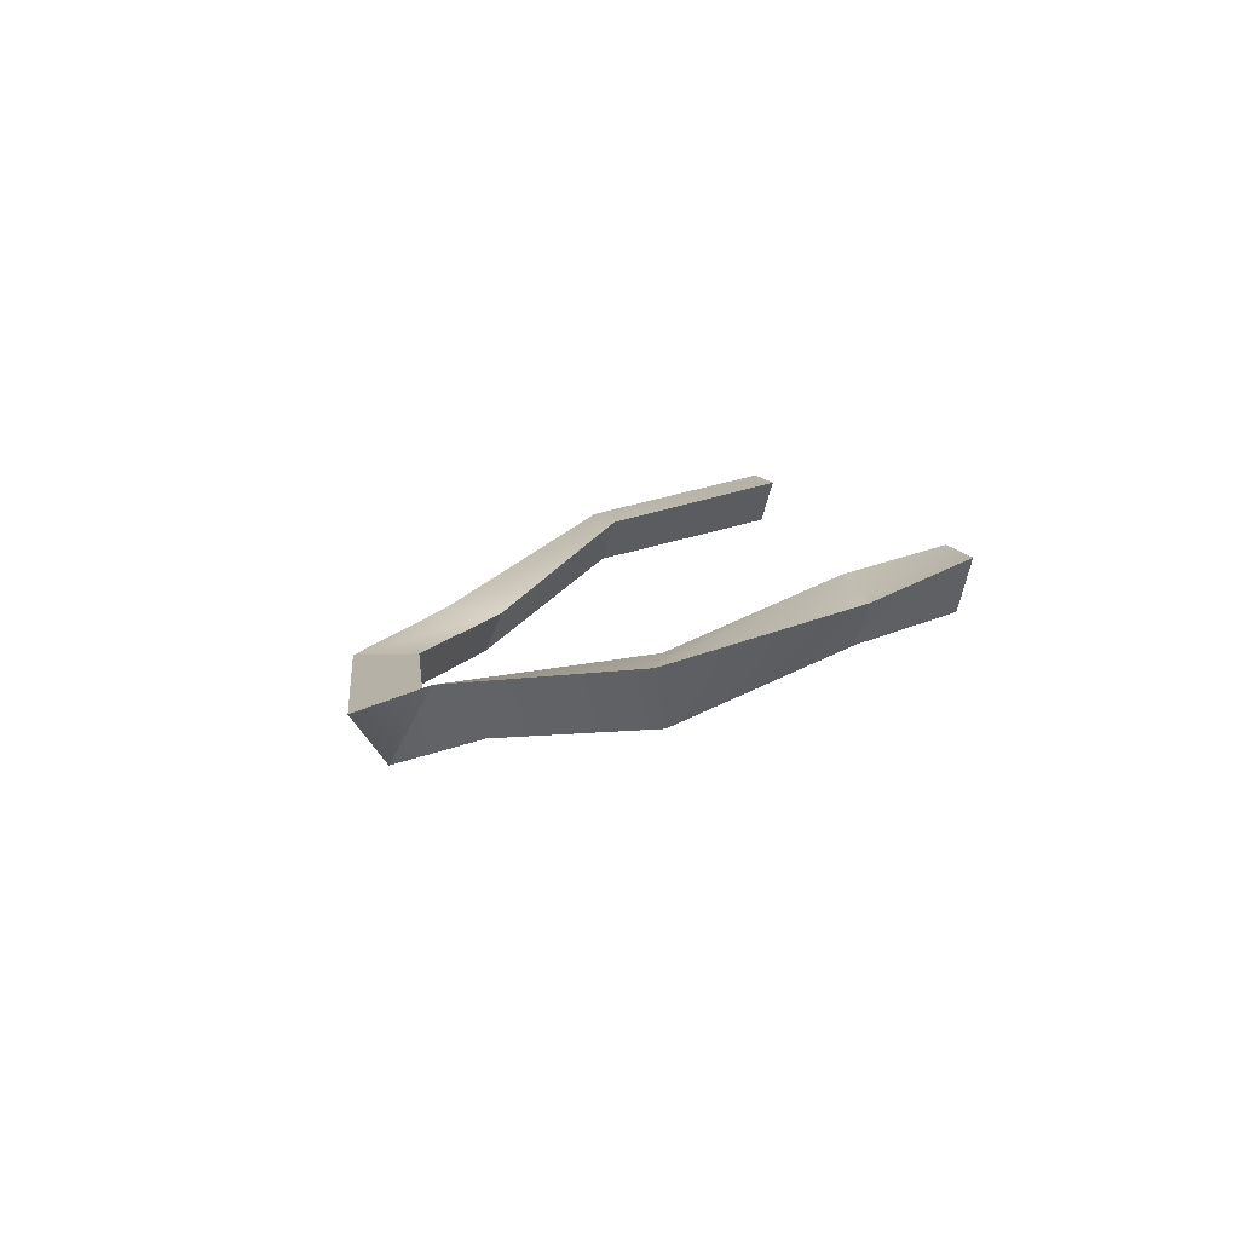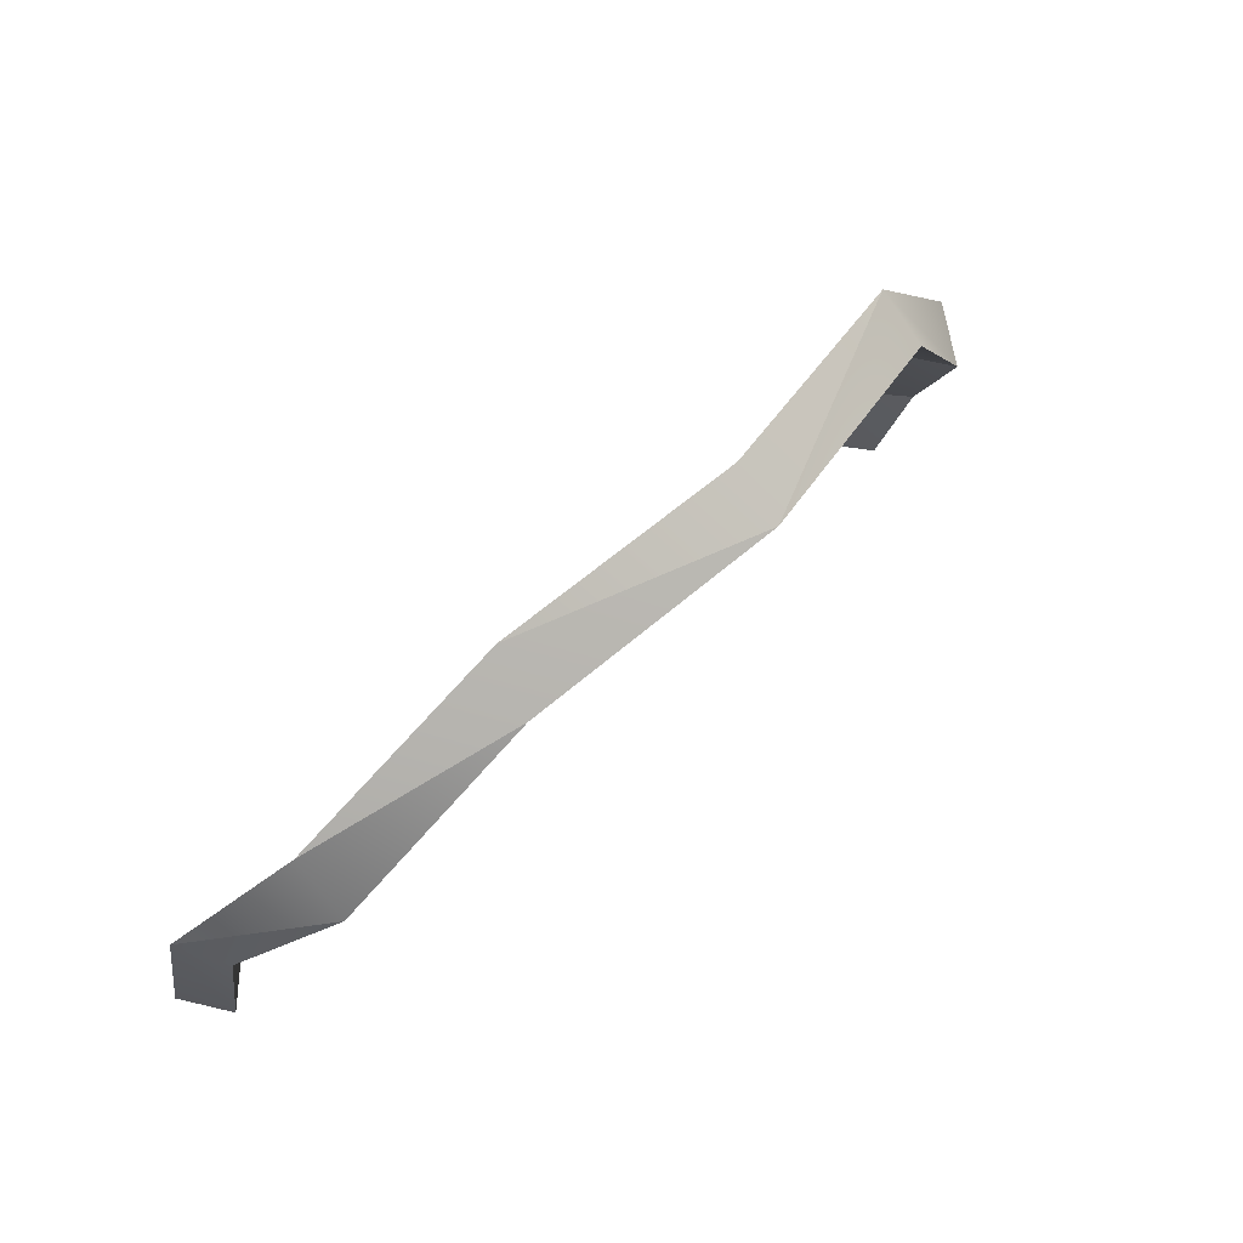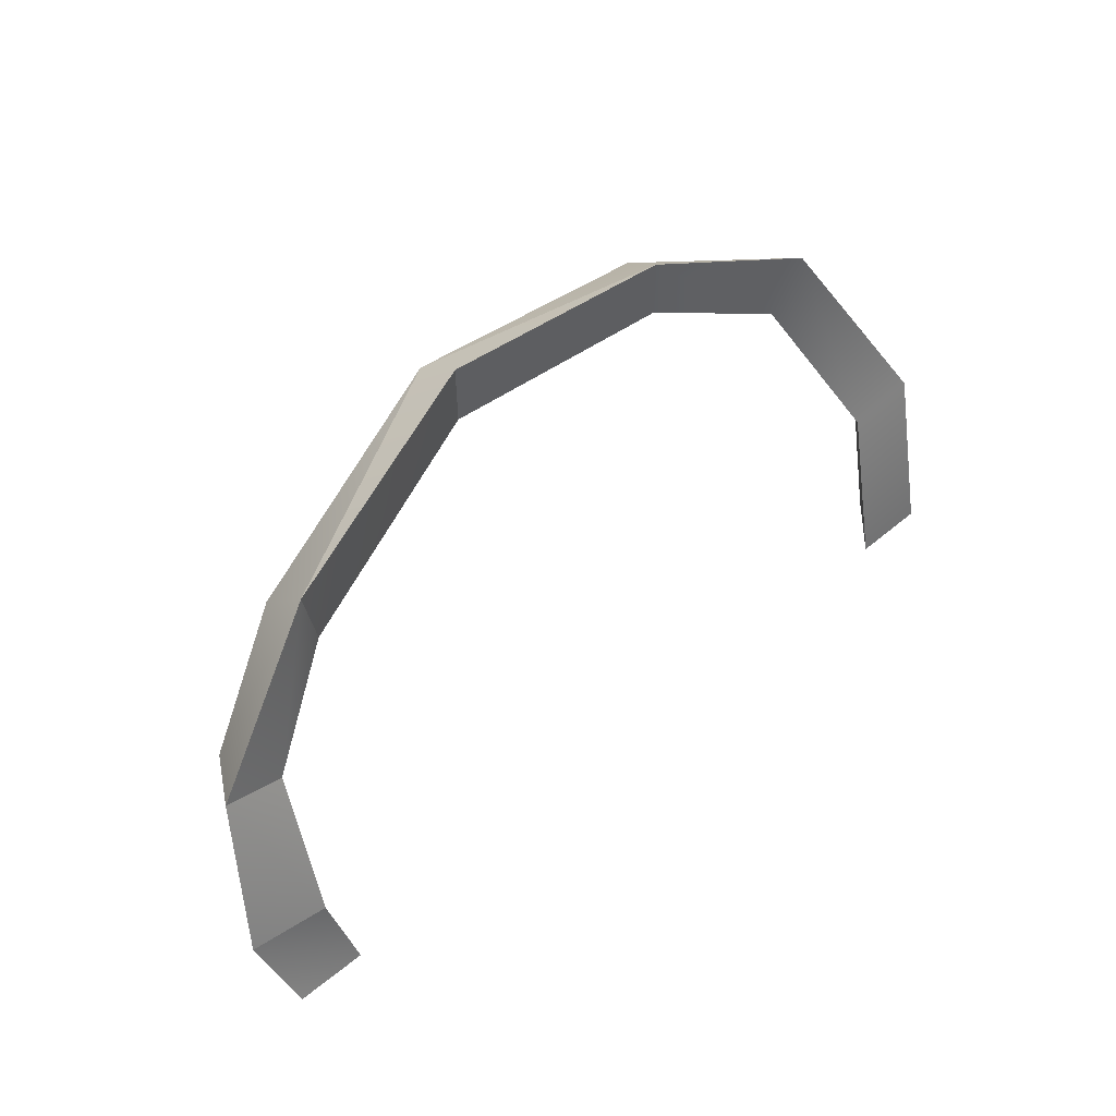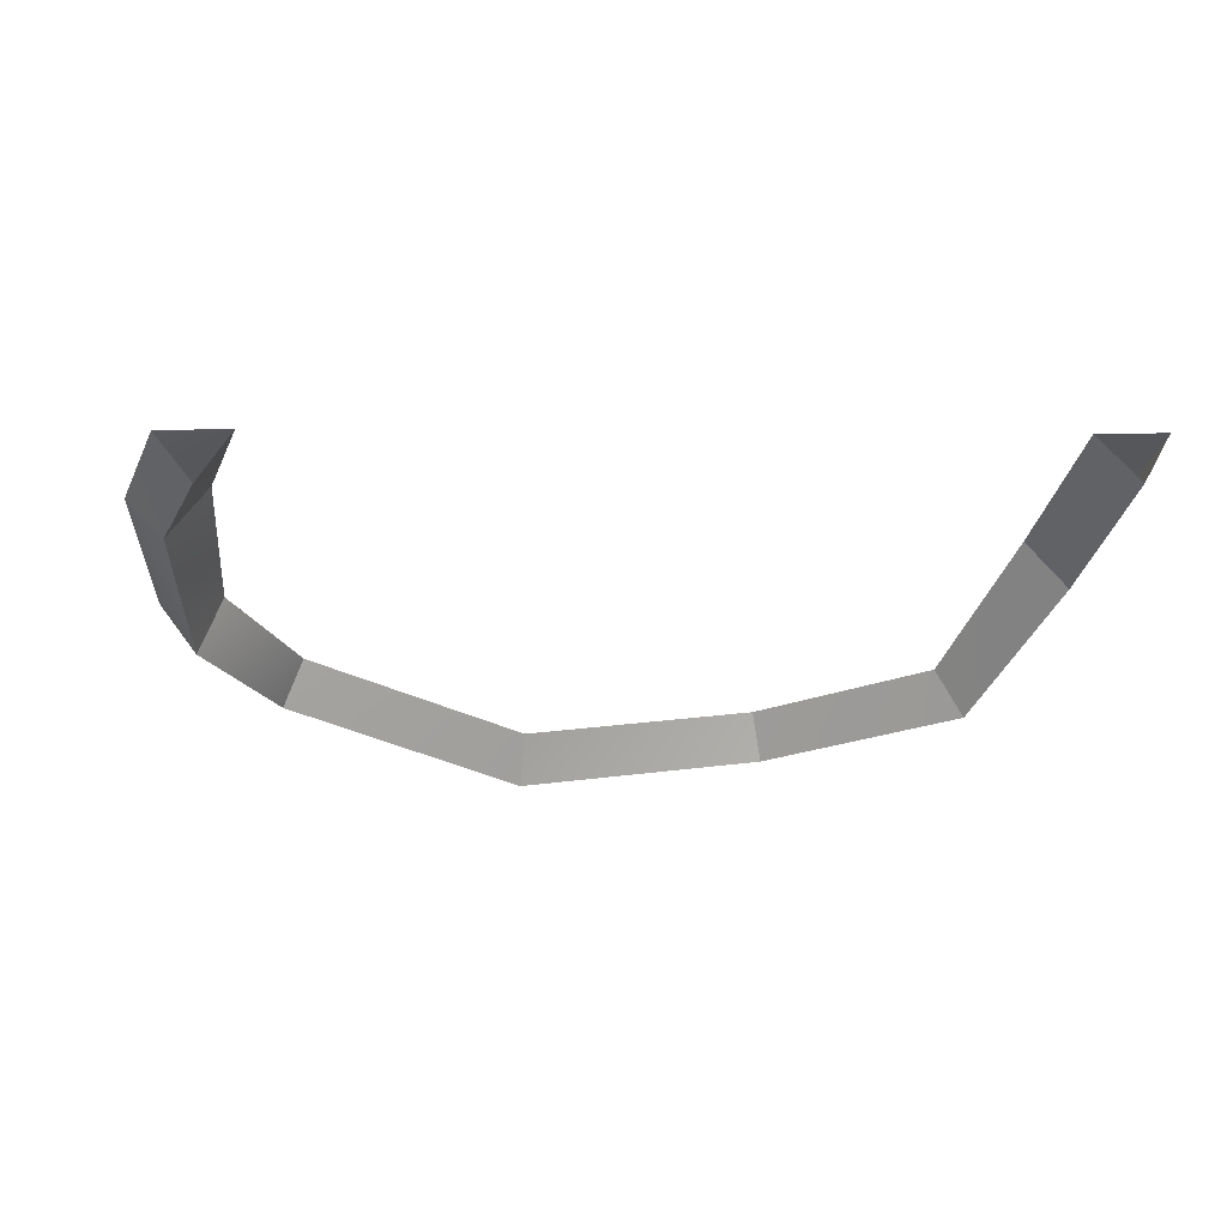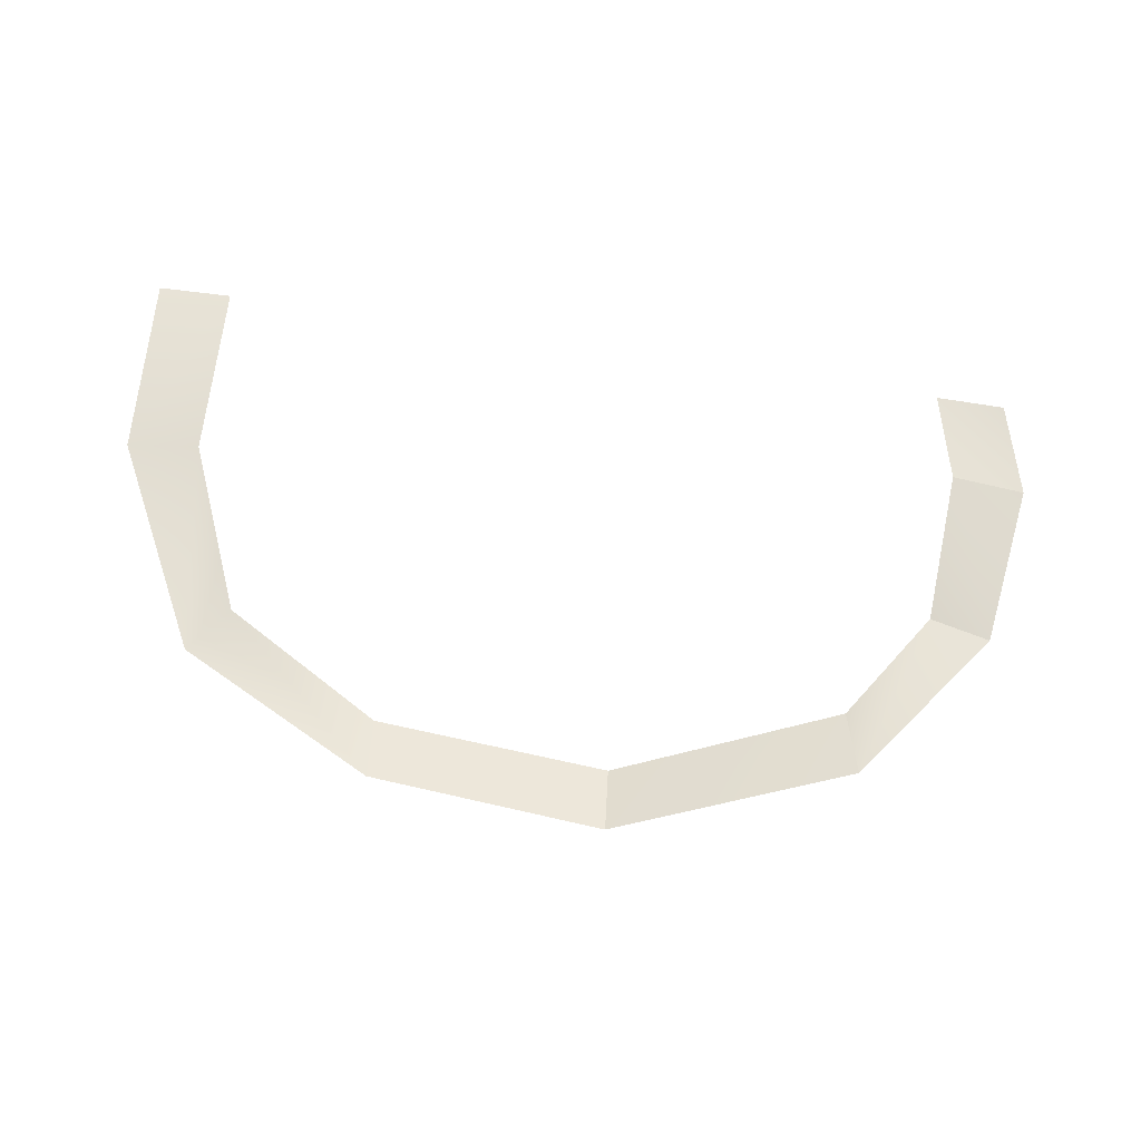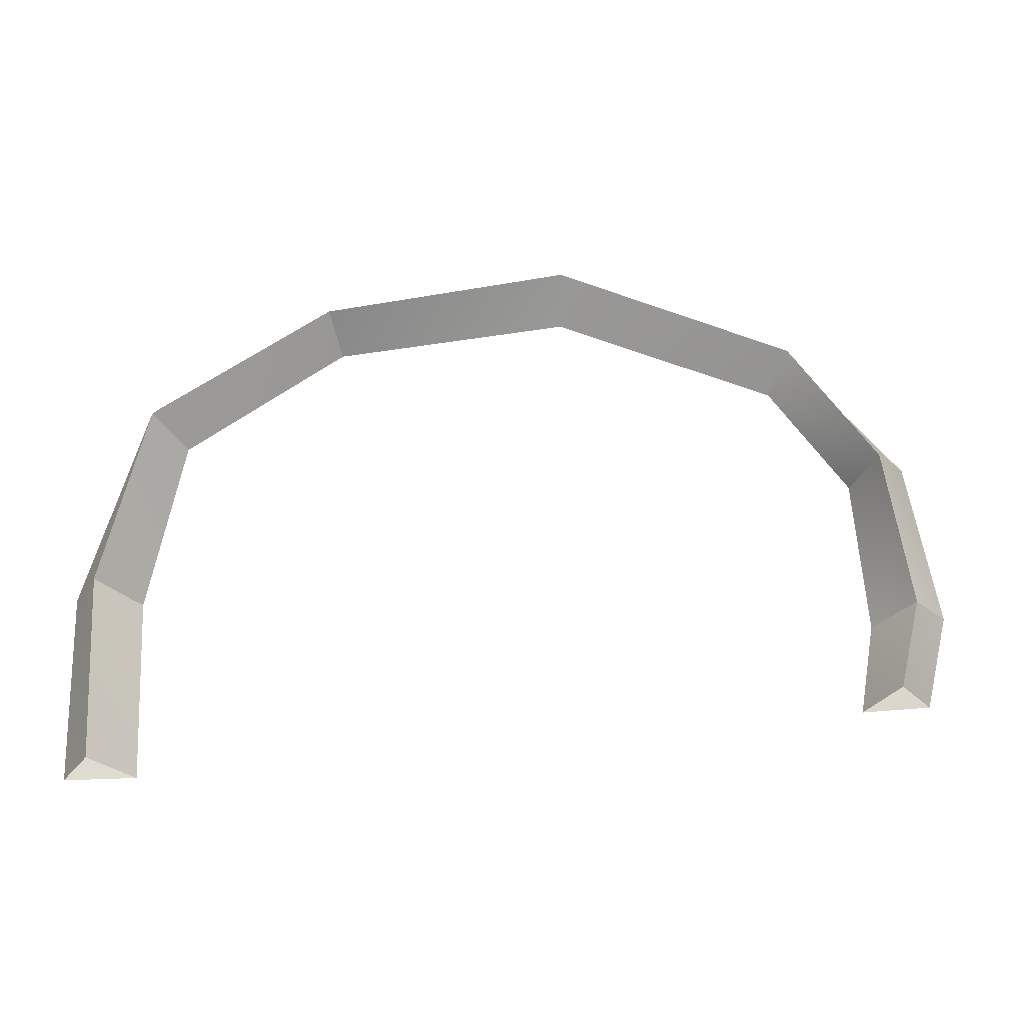
<metadata>
{"format":"obj","ext":"obj","renderer":"f3d","projection":"perspective","resolution":1024,"background":"white","views":[{"elev":5.0,"azim":77.7,"up":"+Y"},{"elev":58.0,"azim":-46.0,"up":"+Z"},{"elev":54.3,"azim":132.8,"up":"+Z"},{"elev":-16.1,"azim":167.3,"up":"+Y"},{"elev":50.1,"azim":3.6,"up":"+Y"},{"elev":-34.7,"azim":-2.2,"up":"+Z"}]}
</metadata>
<code>
o S.S._Dolphin_Eternal_Fuel_Dynamo_Wire_1
v -0.3694 -0.06465 0.2007
v -0.3683 -0.06418 0.3099
v -0.6293 -0.02133 0.01962
v -0.6897 -0.01553 0.1118
v -0.7022 0.1358 -0.2019
v -0.8193 0.1462 -0.1893
v -0.6901 0.2066 -0.4993
v -0.8129 0.2174 -0.5006
v -0.6858 -0.09491 0.0411
v -0.7785 0.06384 -0.1953
v -0.8193 0.1462 -0.1893
v -0.7654 0.1346 -0.4996
v -0.8129 0.2174 -0.5006
v 0.6264 0.01417 0.03422
v 0.5677 -0.06992 0.006041
v 0.4114 -0.02496 0.2814
v 0.4194 -0.09667 0.2126
v 0.01223 -0.1909 0.2948
v 0.6875 0.09486 -0.2221
v 0.6264 0.01417 0.03422
v 0.5658 0.122 -0.2255
v 0.5301 0.0225 0.001643
v 0.6264 0.01417 0.03422
v 0.4114 -0.02496 0.2814
v 0.5301 0.0225 0.001643
v 0.3927 -0.02389 0.168
v 0.4114 -0.02496 0.2814
v 0.01619 -0.1123 0.3555
v 0.3927 -0.02389 0.168
v 0.01517 -0.1128 0.2421
v 0.5658 0.122 -0.2255
v 0.5301 0.0225 0.001643
v 0.629 0.03779 -0.2238
v 0.5677 -0.06992 0.006041
v 0.629 0.03779 -0.2238
v 0.5677 -0.06992 0.006041
v 0.6875 0.09486 -0.2221
v 0.6264 0.01417 0.03422
v 0.5419 0.1574 -0.3753
v 0.5658 0.122 -0.2255
v 0.5957 0.07398 -0.3705
v 0.629 0.03779 -0.2238
v 0.4114 -0.02496 0.2814
v 0.01223 -0.1909 0.2948
v 0.01619 -0.1123 0.3555
v -0.3683 -0.06418 0.3099
v 0.01223 -0.1909 0.2948
v -0.3929 -0.1411 0.2398
v -0.3683 -0.06418 0.3099
v -0.6897 -0.01553 0.1118
v -0.3929 -0.1411 0.2398
v -0.6858 -0.09491 0.0411
v -0.6897 -0.01553 0.1118
v -0.8193 0.1462 -0.1893
v 0.5957 0.07398 -0.3705
v 0.629 0.03779 -0.2238
v 0.6564 0.1473 -0.3686
v 0.6875 0.09486 -0.2221
v 0.5301 0.0225 0.001643
v 0.3927 -0.02389 0.168
v 0.5677 -0.06992 0.006041
v 0.4194 -0.09667 0.2126
v 0.3927 -0.02389 0.168
v 0.01517 -0.1128 0.2421
v 0.4194 -0.09667 0.2126
v 0.01223 -0.1909 0.2948
v 0.01517 -0.1128 0.2421
v -0.3694 -0.06465 0.2007
v 0.01223 -0.1909 0.2948
v -0.3929 -0.1411 0.2398
v 0.01619 -0.1123 0.3555
v -0.3683 -0.06418 0.3099
v 0.01517 -0.1128 0.2421
v -0.3694 -0.06465 0.2007
v 0.6564 0.1473 -0.3686
v 0.6875 0.09486 -0.2221
v 0.5419 0.1574 -0.3753
v 0.5658 0.122 -0.2255
v -0.3694 -0.06465 0.2007
v -0.6293 -0.02133 0.01962
v -0.3929 -0.1411 0.2398
v -0.6858 -0.09491 0.0411
v -0.6293 -0.02133 0.01962
v -0.7022 0.1358 -0.2019
v -0.6858 -0.09491 0.0411
v -0.7785 0.06384 -0.1953
v -0.7654 0.1346 -0.4996
v -0.7785 0.06384 -0.1953
v -0.6901 0.2066 -0.4993
v -0.7022 0.1358 -0.2019
f 1 2 3
f 2 4 3
f 3 4 5
f 4 6 5
f 5 6 7
f 6 8 7
f 9 10 11
f 10 12 11
f 11 12 13
f 14 15 16
f 15 17 16
f 16 17 18
f 19 20 21
f 20 22 21
f 23 24 25
f 24 26 25
f 27 28 29
f 28 30 29
f 31 32 33
f 32 34 33
f 35 36 37
f 36 38 37
f 39 40 41
f 40 42 41
f 43 44 45
f 44 46 45
f 47 48 49
f 48 50 49
f 51 52 53
f 52 54 53
f 55 56 57
f 56 58 57
f 59 60 61
f 60 62 61
f 63 64 65
f 64 66 65
f 67 68 69
f 68 70 69
f 71 72 73
f 72 74 73
f 75 76 77
f 76 78 77
f 79 80 81
f 80 82 81
f 83 84 85
f 84 86 85
f 87 88 89
f 88 90 89

</code>
